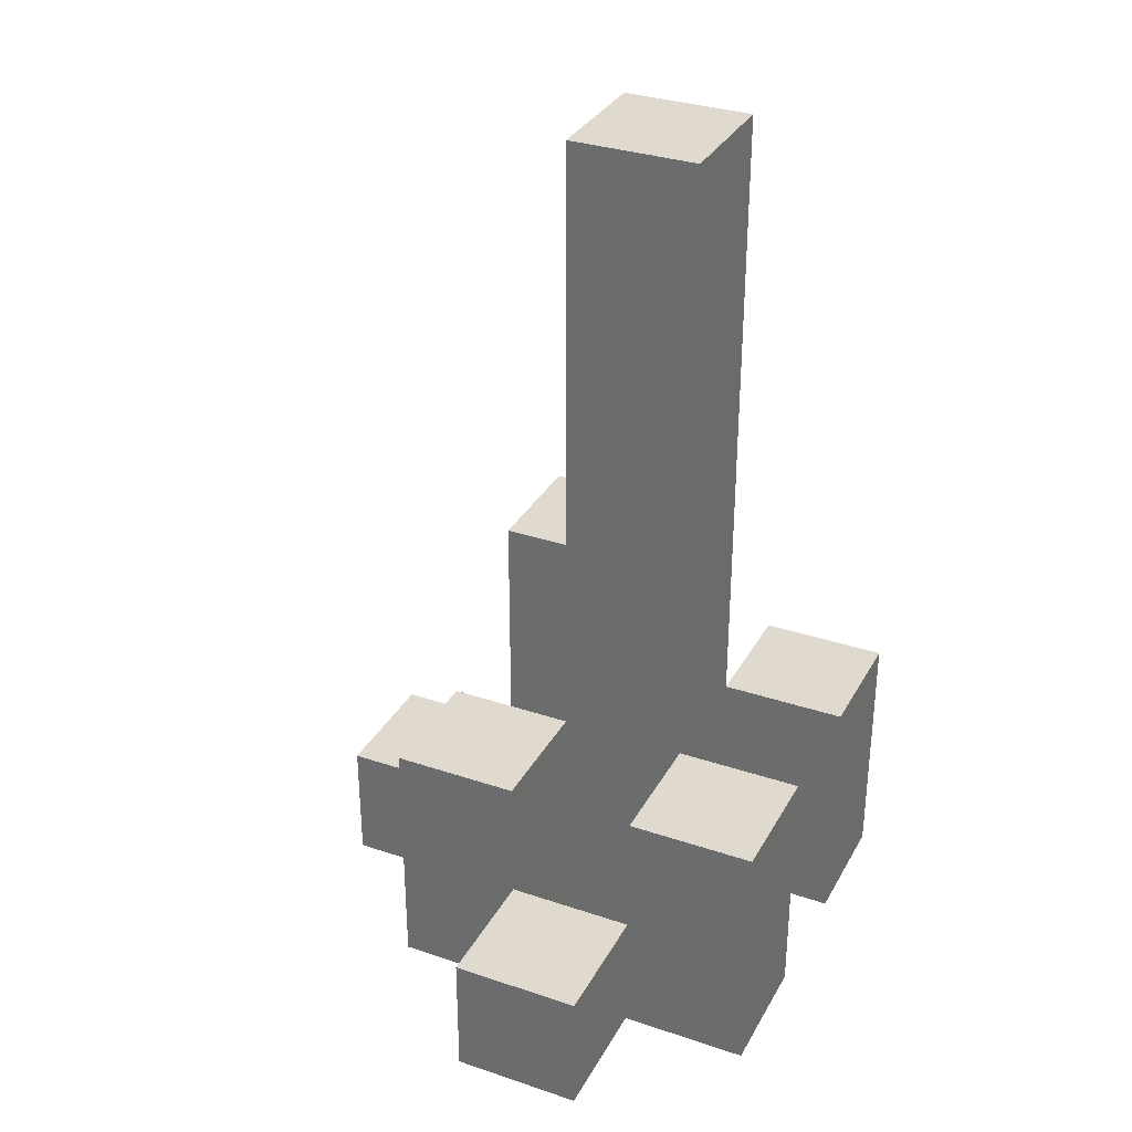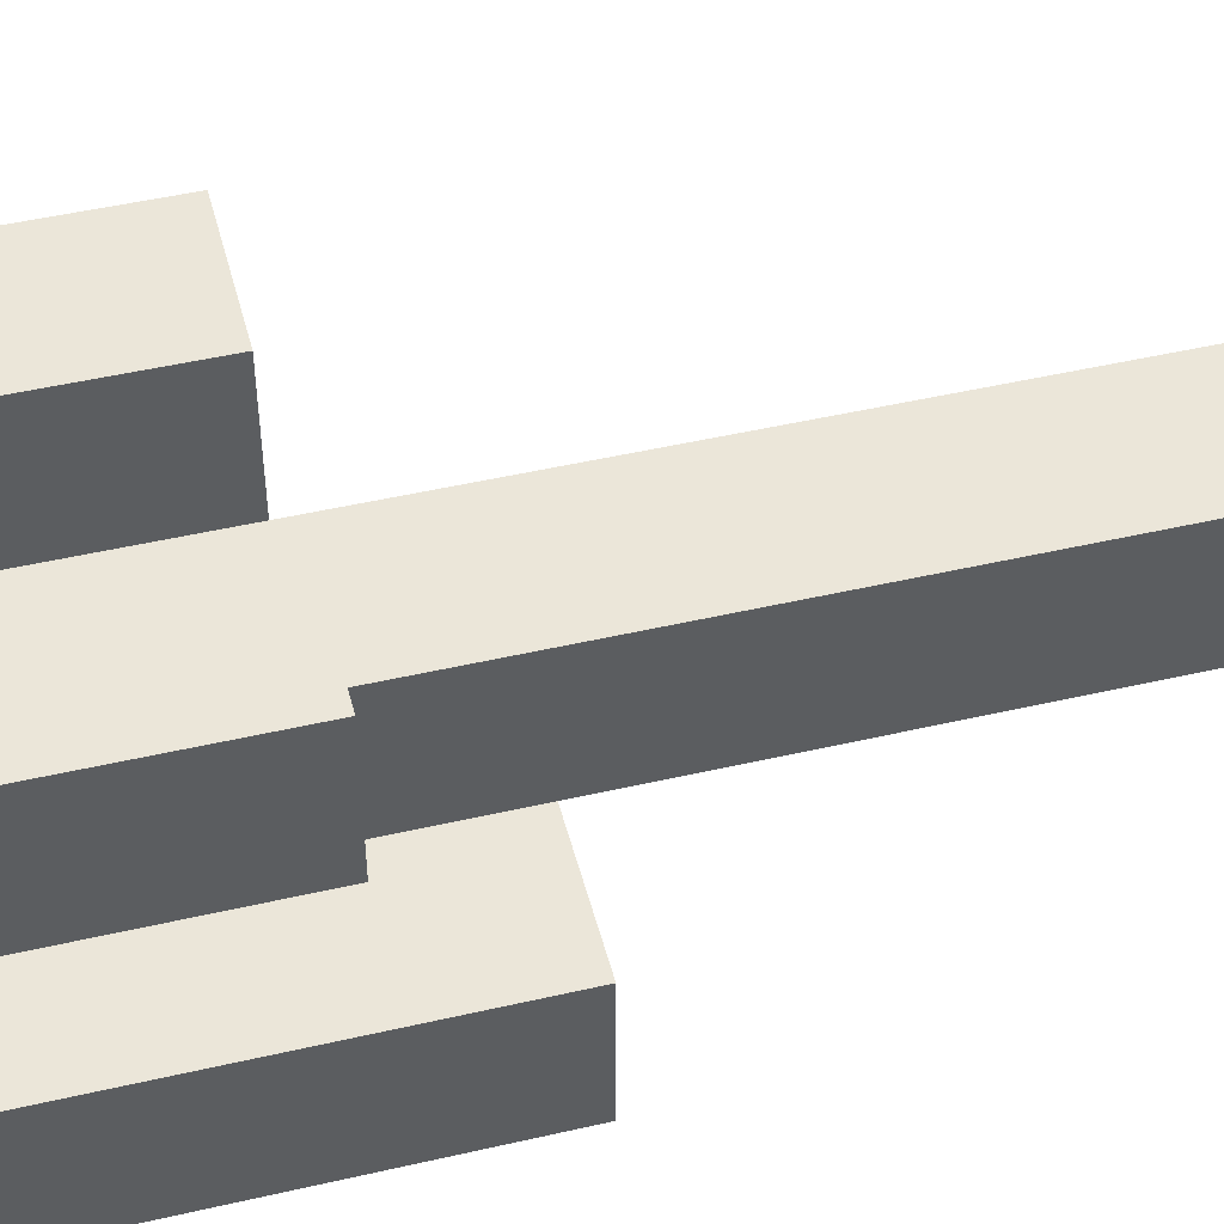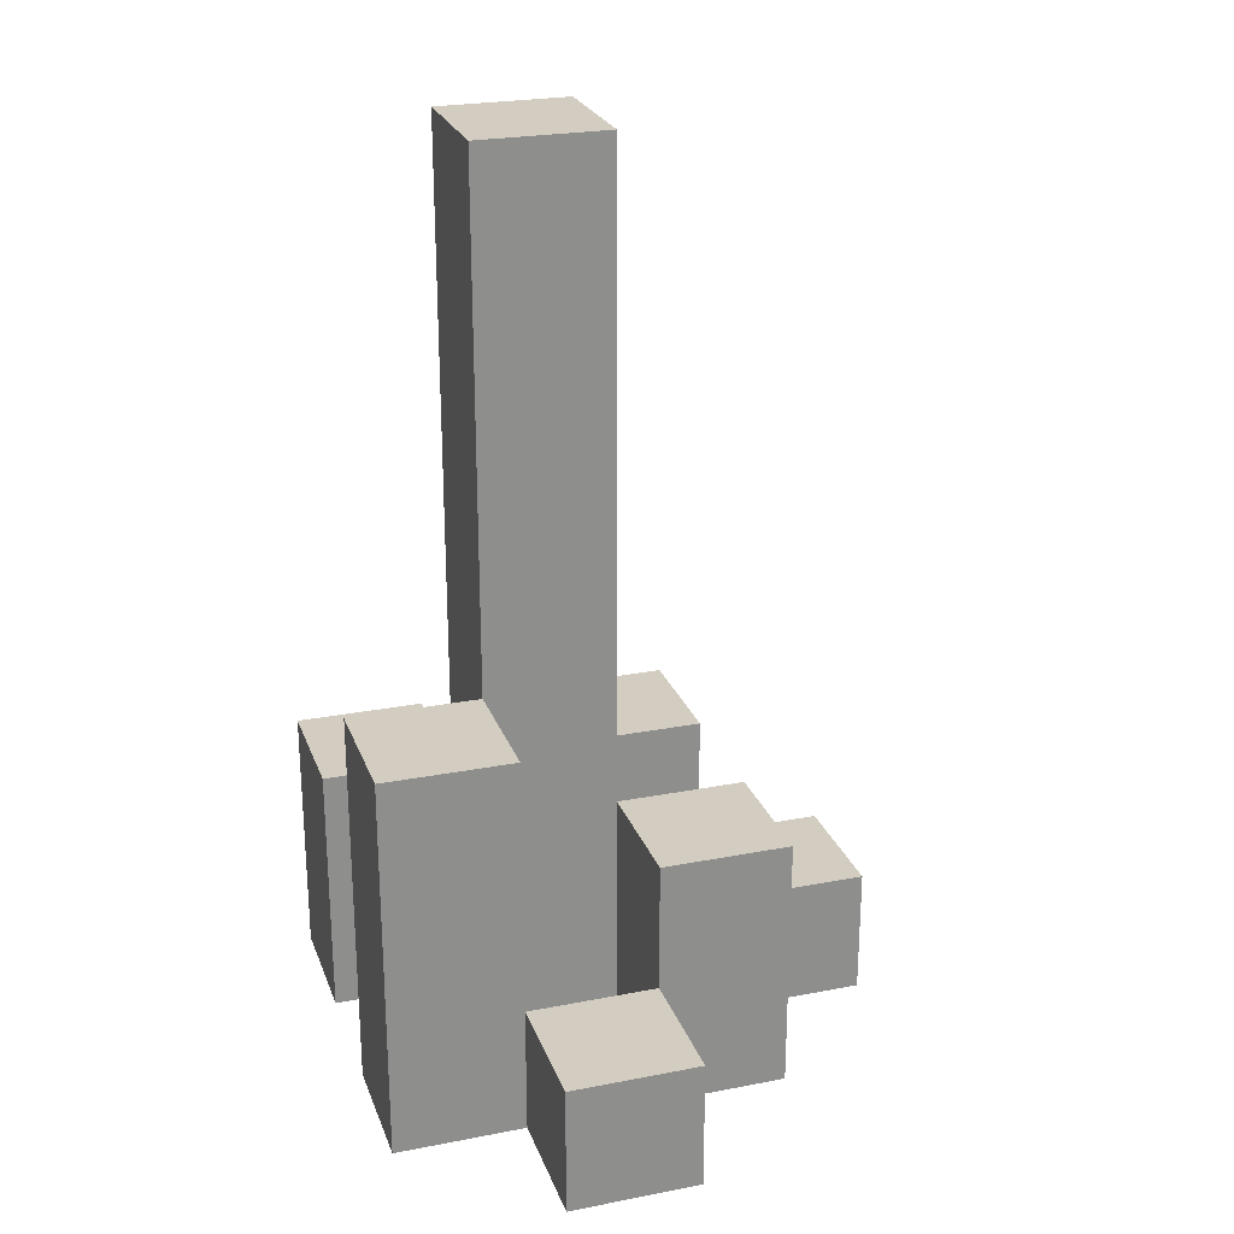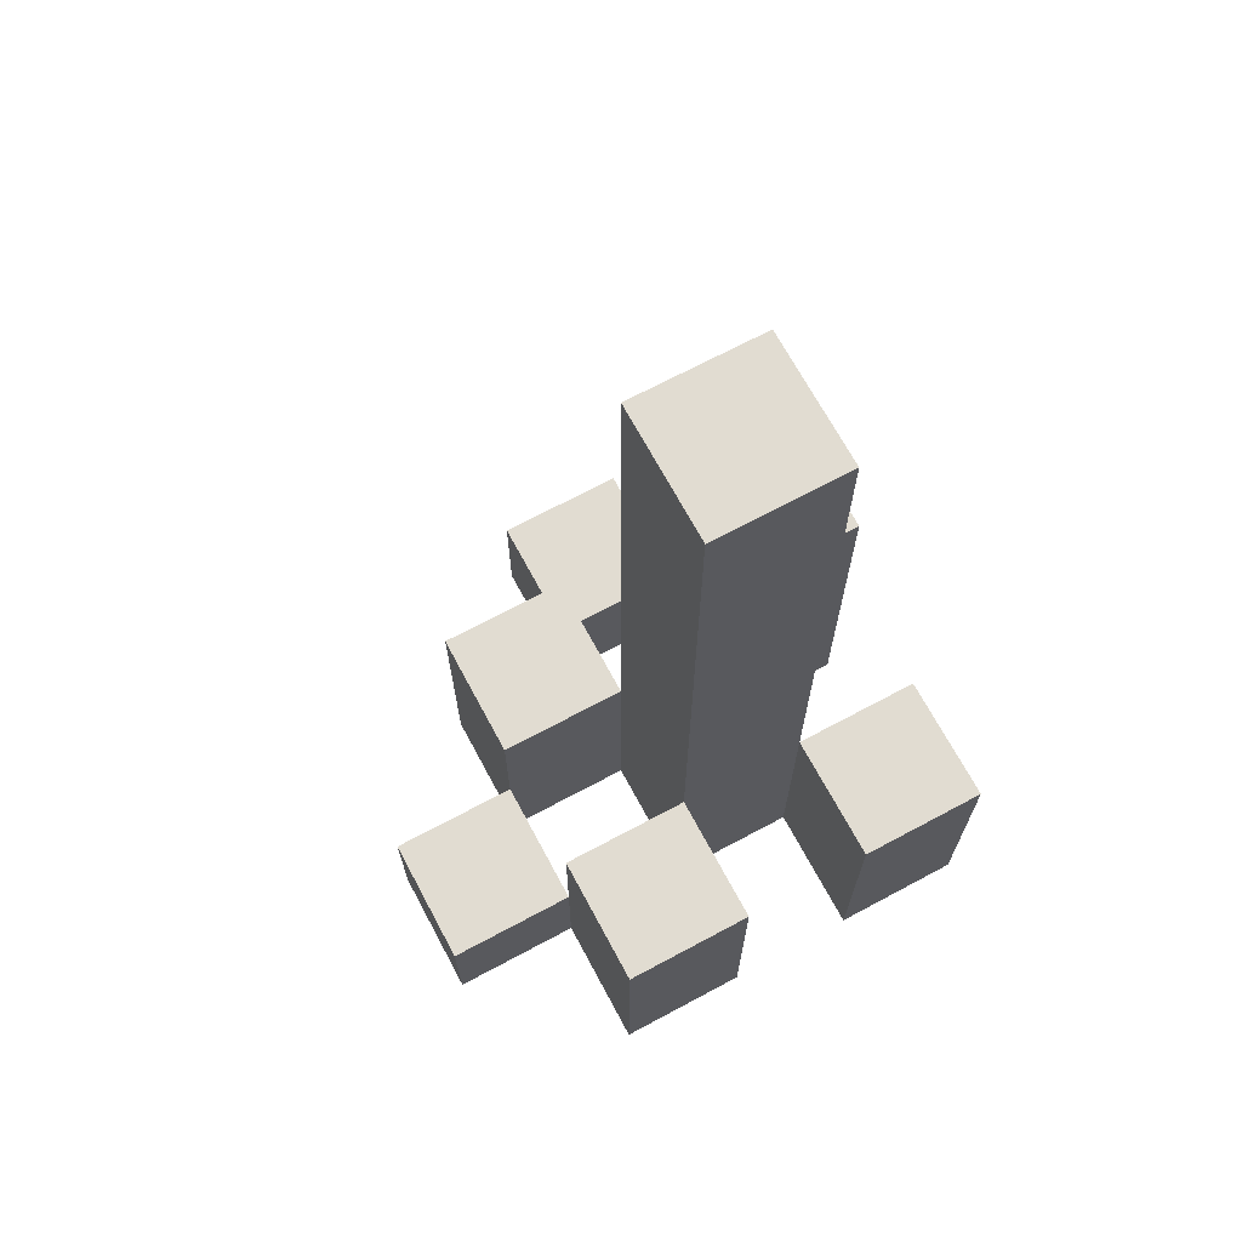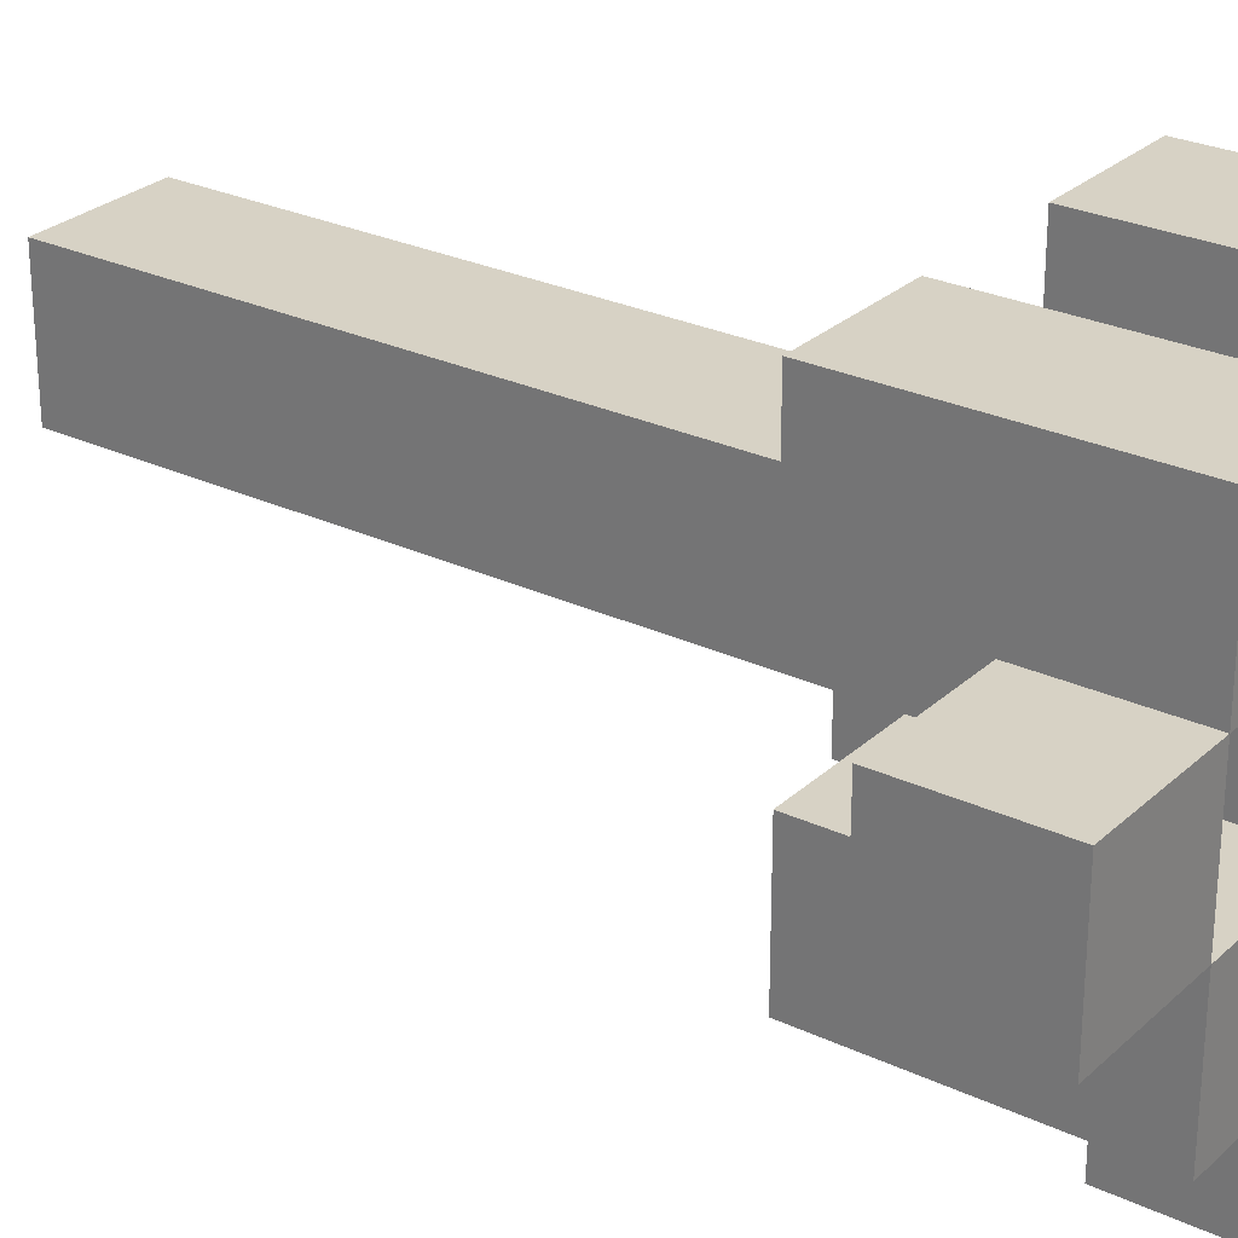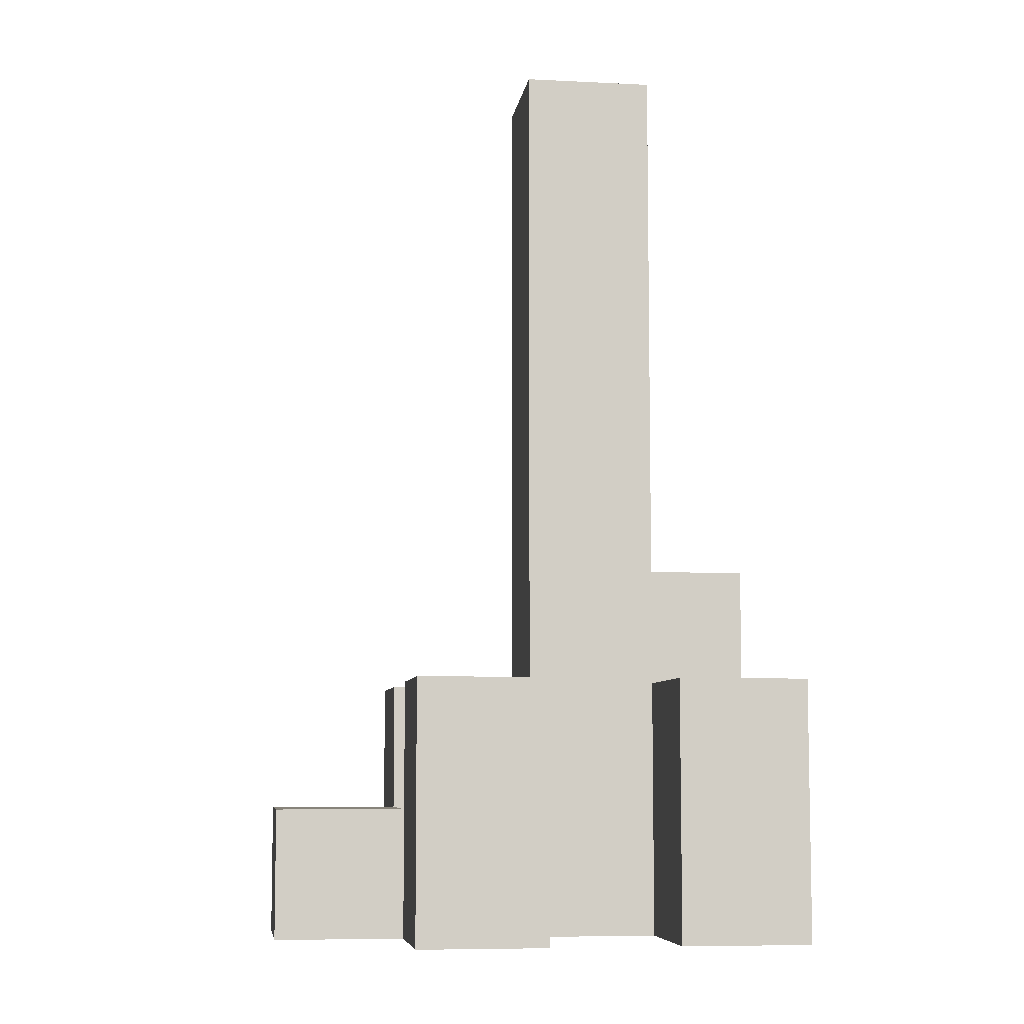
<metadata>
{"format":"obj","ext":"obj","renderer":"f3d","projection":"perspective","resolution":1024,"background":"white","views":[{"elev":32.7,"azim":-65.0,"up":"+Y"},{"elev":48.1,"azim":75.5,"up":"+Z"},{"elev":24.8,"azim":162.4,"up":"+Y"},{"elev":69.0,"azim":-28.2,"up":"+Y"},{"elev":27.2,"azim":-54.0,"up":"+Z"},{"elev":-7.2,"azim":-8.1,"up":"+Y"}]}
</metadata>
<code>
o
v -27.4 0.9 36.1
v -27.4 0.9 36
v -27.4 1 36.1
v -27.4 1 36
v -27.3 0.9 36.2
v -27.3 0.9 36.1
v -27.3 0.9 36
v -27.3 0.9 35.9
v -27.3 1 36.1
v -27.3 1 36
v -27.3 1.1 36.2
v -27.3 1.1 36.1
v -27.3 1.1 36
v -27.3 1.1 35.9
v -27.2 0.9 36.1
v -27.2 0.9 36
v -27.2 0.9 35.9
v -27.2 0.9 35.8
v -27.2 1 35.9
v -27.2 1 35.8
v -27.2 1.1 36.1
v -27.2 1.1 36
v -27.2 1.6 36.1
v -27.2 1.6 36
v -27.1 0.9 36.2
v -27.1 0.9 36.1
v -27.1 0.9 36
v -27.1 0.9 35.9
v -27.1 1 35.9
v -27.1 1.1 36.2
v -27.1 1.1 36.1
v -27.1 1.2 36
v -27.1 1.2 35.9
v -27.3 0.9 36.1
v -27.3 0.9 36
v -27.3 1 36.1
v -27.3 1 36
v -27.2 0.9 36.2
v -27.2 0.9 36.1
v -27.2 0.9 36
v -27.2 0.9 35.9
v -27.2 1 35.9
v -27.2 1.1 36.2
v -27.2 1.1 36.1
v -27.2 1.1 36
v -27.2 1.1 35.9
v -27.1 0.9 36.1
v -27.1 0.9 36
v -27.1 0.9 35.9
v -27.1 0.9 35.8
v -27.1 1 35.9
v -27.1 1 35.8
v -27.1 1.1 36.1
v -27.1 1.2 36
v -27.1 1.6 36.1
v -27.1 1.6 36
v -27 0.9 36.2
v -27 0.9 36.1
v -27 0.9 36
v -27 0.9 35.9
v -27 1.1 36.2
v -27 1.1 36.1
v -27 1.2 36
v -27 1.2 35.9
v -27.3 0.9 36.2
v -27.3 1.1 36.2
v -27.2 0.9 36.2
v -27.2 1.1 36.2
v -27.1 0.9 36.2
v -27.1 1.1 36.2
v -27 0.9 36.2
v -27 1.1 36.2
v -27.4 0.9 36.1
v -27.4 1 36.1
v -27.3 0.9 36.1
v -27.3 1 36.1
v -27.2 0.9 36.1
v -27.2 1.1 36.1
v -27.2 1.6 36.1
v -27.1 0.9 36.1
v -27.1 1.1 36.1
v -27.1 1.6 36.1
v -27.3 0.9 36
v -27.3 1 36
v -27.3 1.1 36
v -27.2 0.9 36
v -27.2 1.1 36
v -27.1 0.9 36
v -27.1 1.2 36
v -27 0.9 36
v -27 1.2 36
v -27.2 0.9 35.9
v -27.2 1 35.9
v -27.1 0.9 35.9
v -27.1 1 35.9
v -27.3 0.9 36.1
v -27.3 1 36.1
v -27.3 1.1 36.1
v -27.2 0.9 36.1
v -27.2 1.1 36.1
v -27.1 0.9 36.1
v -27.1 1.1 36.1
v -27 0.9 36.1
v -27 1.1 36.1
v -27.4 0.9 36
v -27.4 1 36
v -27.3 0.9 36
v -27.3 1 36
v -27.2 0.9 36
v -27.2 1.1 36
v -27.2 1.6 36
v -27.1 0.9 36
v -27.1 1.2 36
v -27.1 1.6 36
v -27.3 0.9 35.9
v -27.3 1.1 35.9
v -27.2 0.9 35.9
v -27.2 1 35.9
v -27.2 1.1 35.9
v -27.1 0.9 35.9
v -27.1 1 35.9
v -27.1 1.2 35.9
v -27 0.9 35.9
v -27 1.2 35.9
v -27.2 0.9 35.8
v -27.2 1 35.8
v -27.1 0.9 35.8
v -27.1 1 35.8
v -27.3 0.9 36.2
v -27.2 0.9 36.2
v -27.1 0.9 36.2
v -27 0.9 36.2
v -27.4 0.9 36.1
v -27.3 0.9 36.1
v -27.2 0.9 36.1
v -27.1 0.9 36.1
v -27 0.9 36.1
v -27.4 0.9 36
v -27.3 0.9 36
v -27.2 0.9 36
v -27.1 0.9 36
v -27 0.9 36
v -27.3 0.9 35.9
v -27.2 0.9 35.9
v -27.1 0.9 35.9
v -27 0.9 35.9
v -27.2 0.9 35.8
v -27.1 0.9 35.8
v -27.4 1 36.1
v -27.3 1 36.1
v -27.4 1 36
v -27.3 1 36
v -27.2 1 35.9
v -27.1 1 35.9
v -27.2 1 35.8
v -27.1 1 35.8
v -27.3 1.1 36.2
v -27.2 1.1 36.2
v -27.1 1.1 36.2
v -27 1.1 36.2
v -27.3 1.1 36.1
v -27.2 1.1 36.1
v -27.1 1.1 36.1
v -27 1.1 36.1
v -27.3 1.1 36
v -27.2 1.1 36
v -27.3 1.1 35.9
v -27.2 1.1 35.9
v -27.1 1.2 36
v -27 1.2 36
v -27.1 1.2 35.9
v -27 1.2 35.9
v -27.2 1.6 36.1
v -27.1 1.6 36.1
v -27.2 1.6 36
v -27.1 1.6 36
f 3 2 1
f 4 2 3
f 9 6 5
f 10 8 7
f 11 9 5
f 12 9 11
f 13 8 10
f 14 8 13
f 19 18 17
f 20 18 19
f 21 16 15
f 22 16 21
f 23 22 21
f 24 22 23
f 29 28 27
f 30 26 25
f 31 26 30
f 32 29 27
f 33 29 32
f 34 35 36
f 36 35 37
f 40 41 42
f 38 39 43
f 43 39 44
f 40 42 45
f 45 42 46
f 49 50 51
f 51 50 52
f 47 48 53
f 53 48 54
f 53 54 55
f 55 54 56
f 57 58 61
f 61 58 62
f 59 60 63
f 63 60 64
f 67 66 65
f 68 66 67
f 71 70 69
f 72 70 71
f 75 74 73
f 76 74 75
f 80 78 77
f 80 79 78
f 81 79 80
f 82 79 81
f 86 84 83
f 86 85 84
f 87 85 86
f 90 89 88
f 91 89 90
f 94 93 92
f 95 93 94
f 96 97 99
f 97 98 99
f 99 98 100
f 101 102 103
f 103 102 104
f 105 106 107
f 107 106 108
f 109 110 112
f 110 111 112
f 112 111 113
f 113 111 114
f 115 116 117
f 117 116 118
f 118 116 119
f 120 121 123
f 121 122 123
f 123 122 124
f 125 126 127
f 127 126 128
f 134 130 129
f 135 130 134
f 136 132 131
f 137 132 136
f 138 134 133
f 139 134 138
f 140 136 135
f 141 136 140
f 143 140 139
f 144 140 143
f 145 142 141
f 146 142 145
f 147 145 144
f 148 145 147
f 149 150 151
f 151 150 152
f 153 154 155
f 155 154 156
f 157 158 161
f 161 158 162
f 159 160 163
f 163 160 164
f 165 166 167
f 167 166 168
f 169 170 171
f 171 170 172
f 173 174 175
f 175 174 176

</code>
